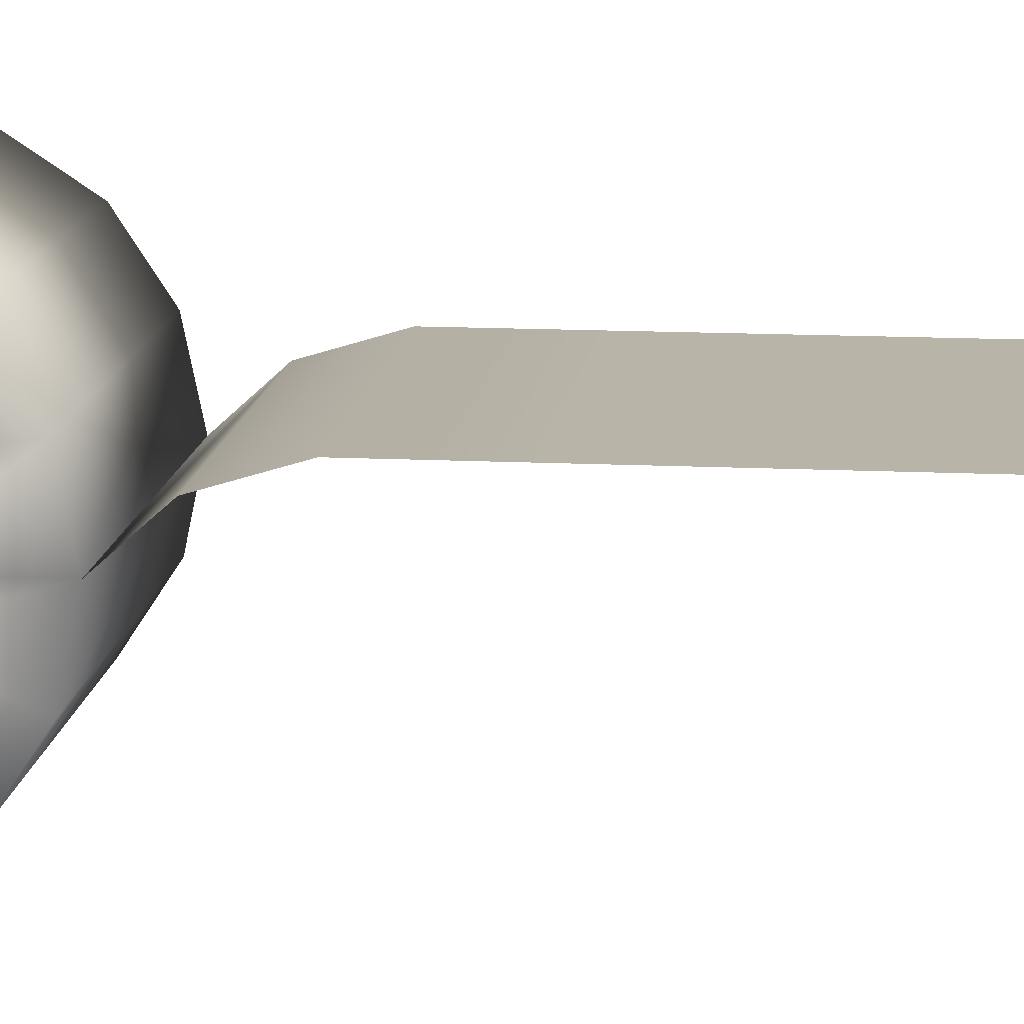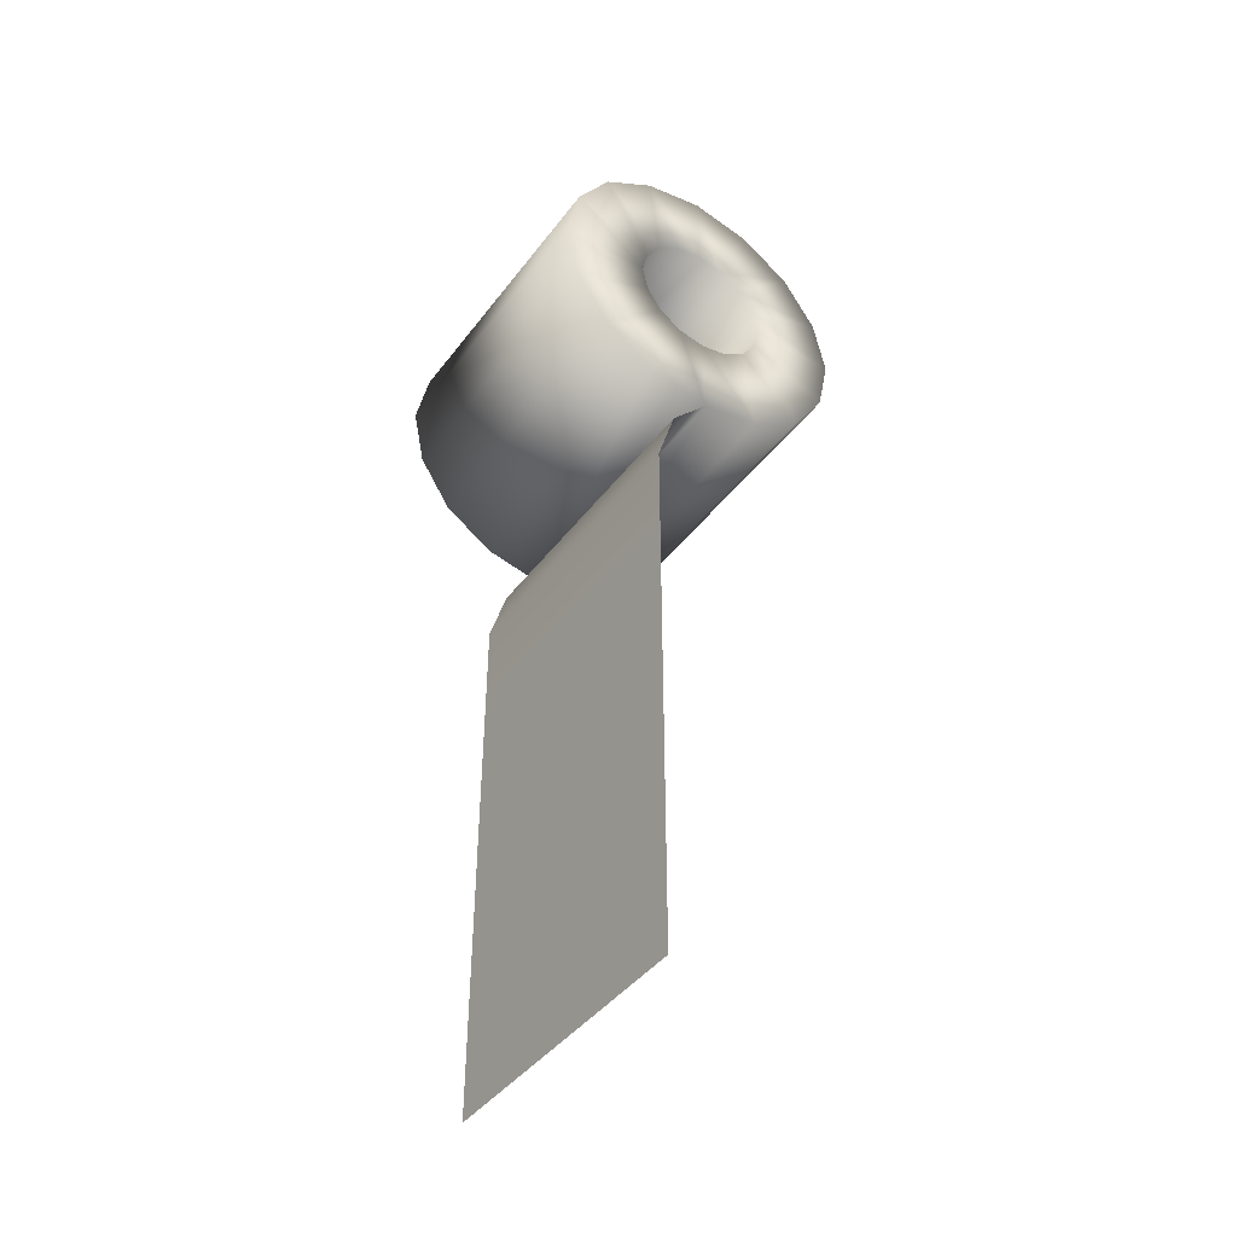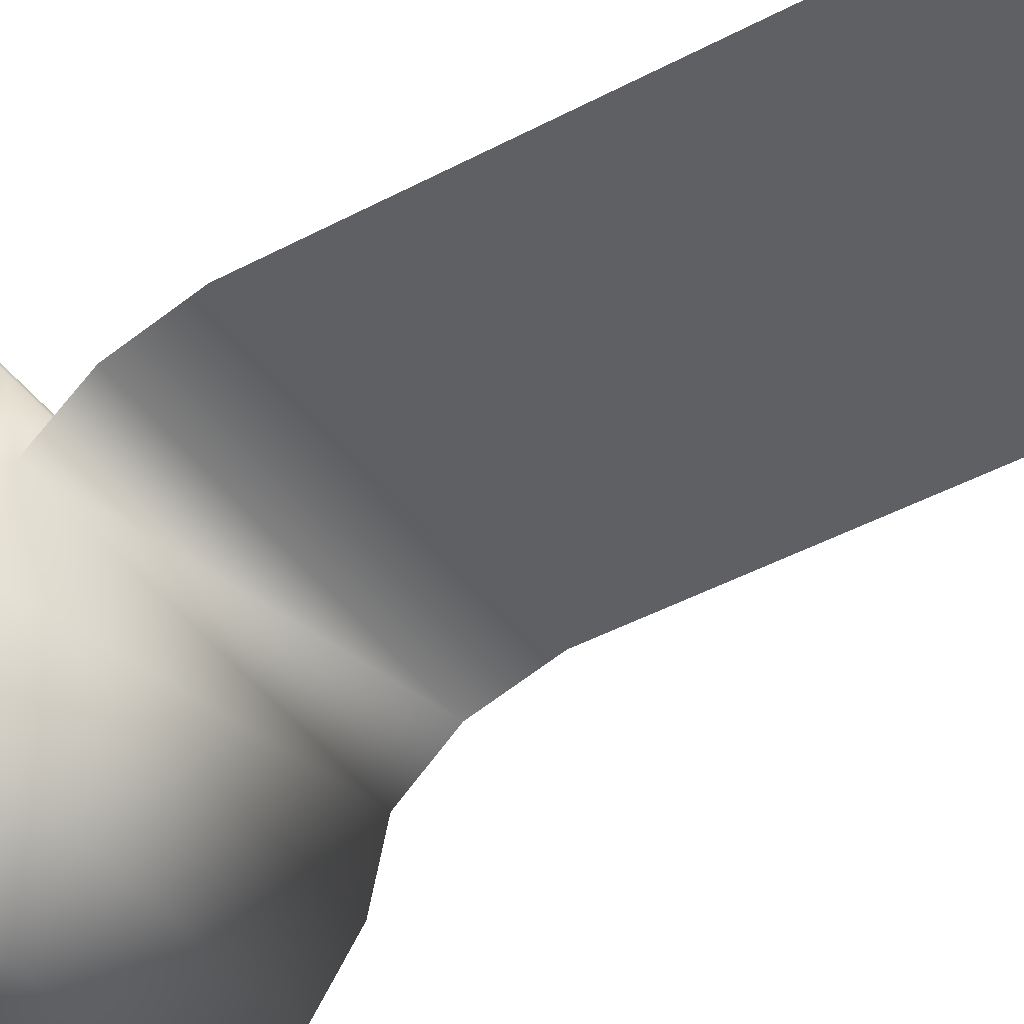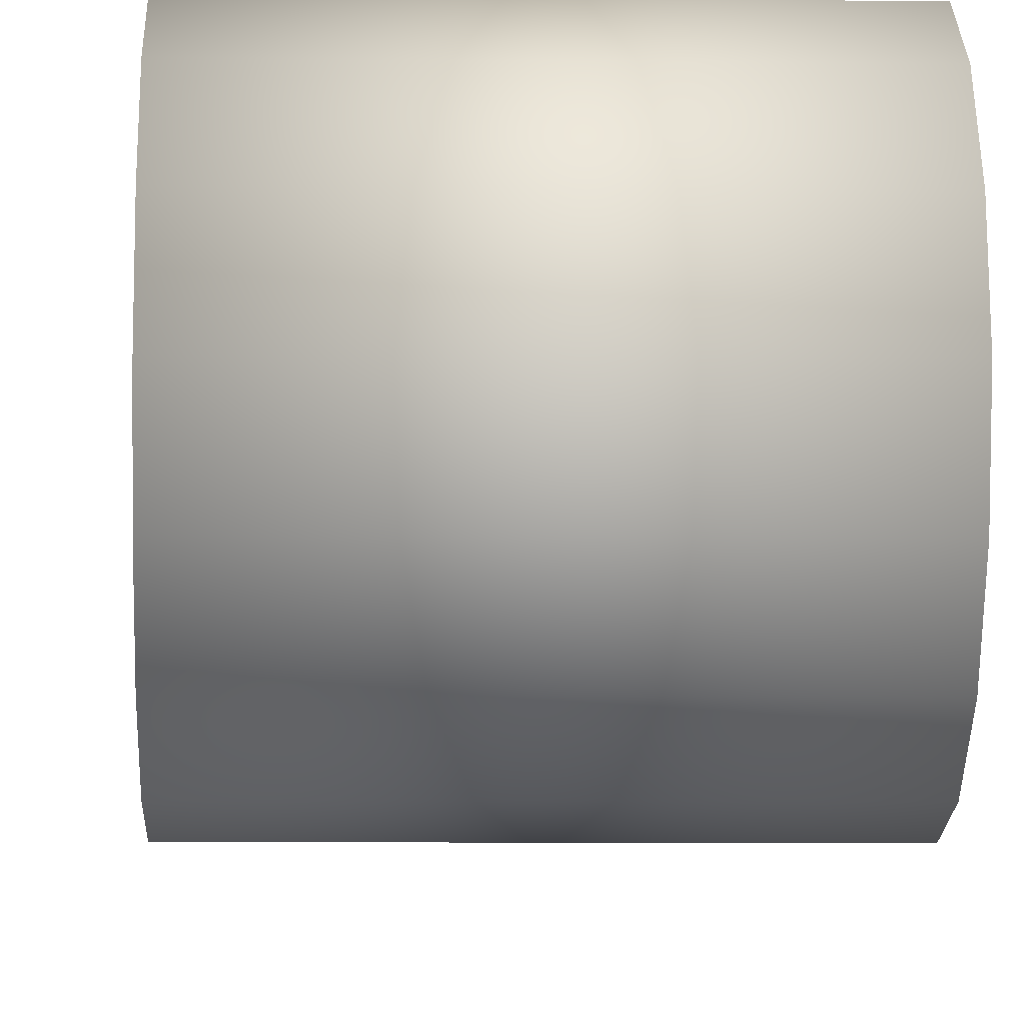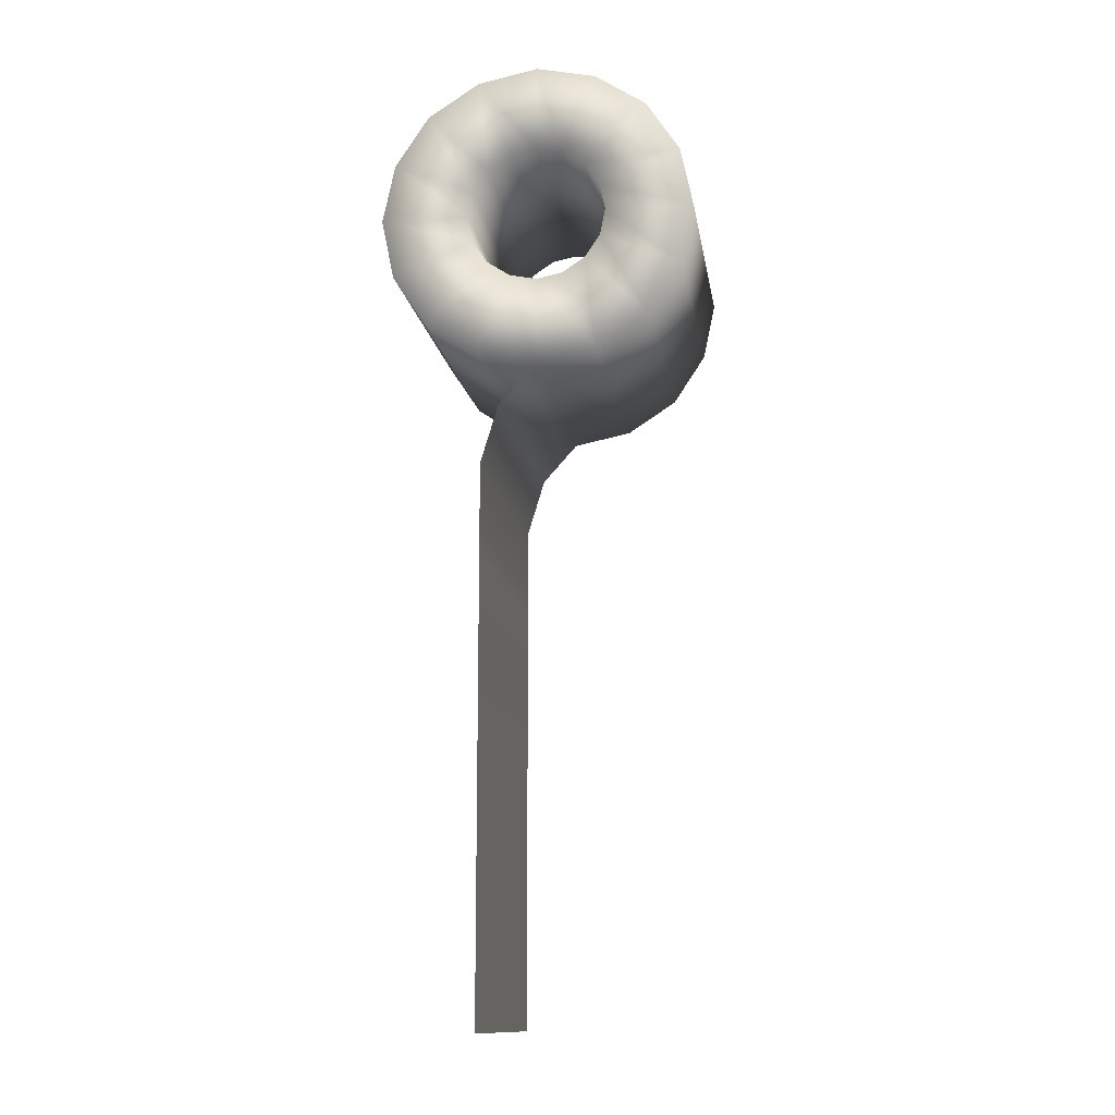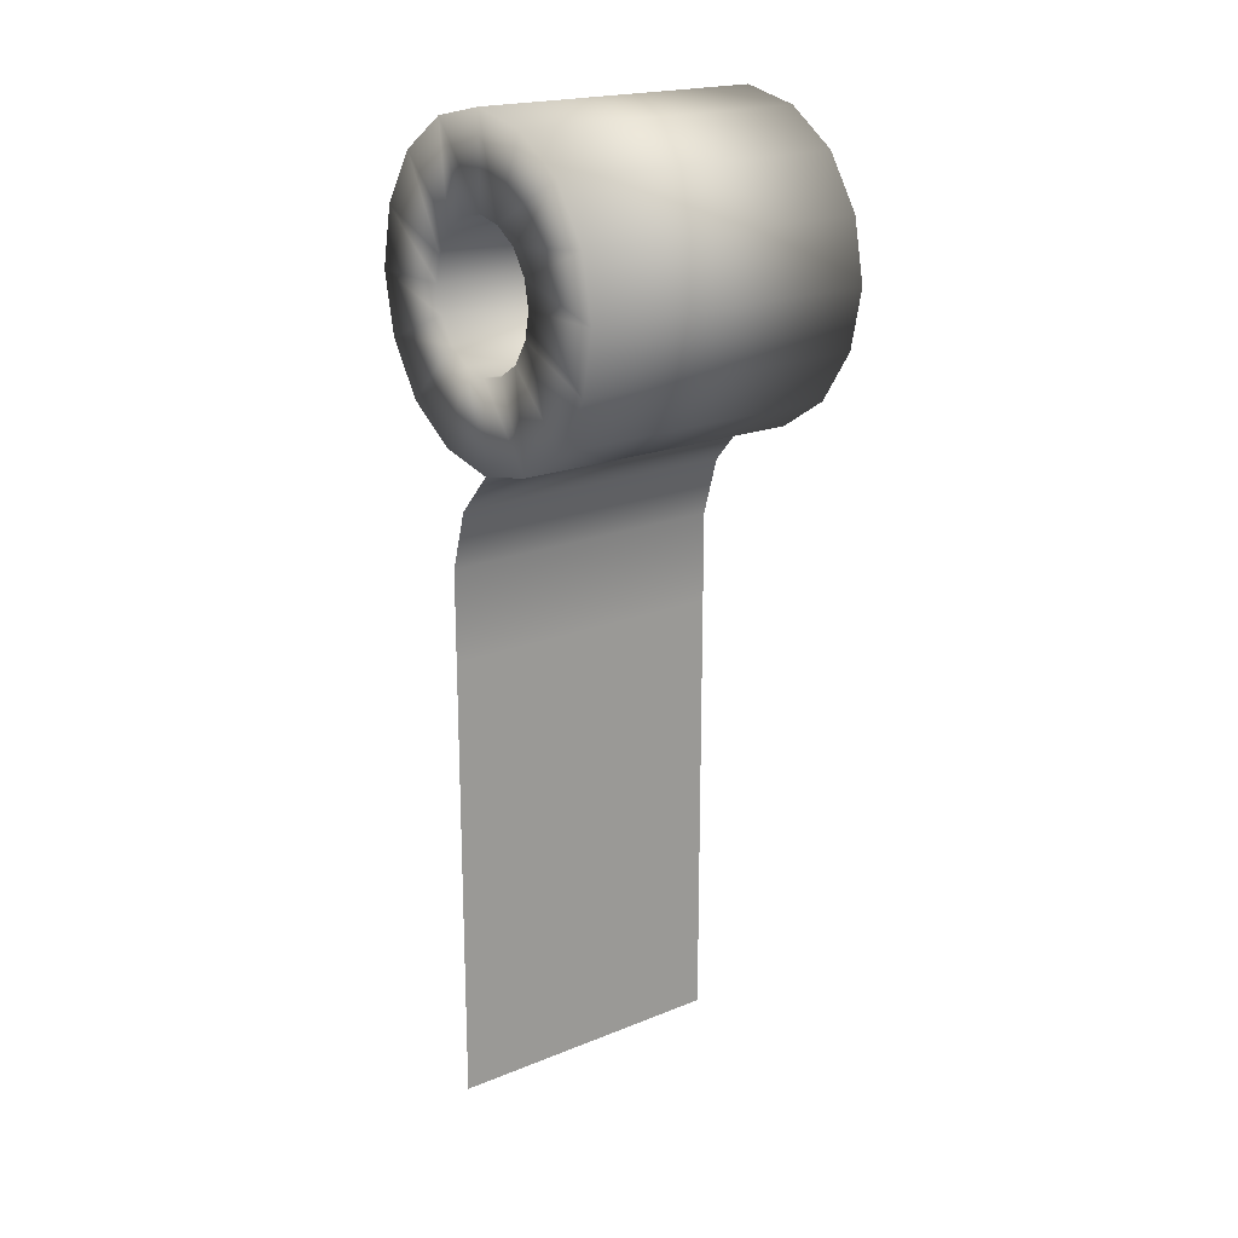
<metadata>
{"format":"obj","ext":"obj","renderer":"f3d","projection":"perspective","resolution":1024,"background":"white","views":[{"elev":13.0,"azim":-83.4,"up":"+Z"},{"elev":-43.1,"azim":55.8,"up":"+Y"},{"elev":-42.5,"azim":-57.1,"up":"+Z"},{"elev":-6.3,"azim":177.9,"up":"+Z"},{"elev":-13.2,"azim":98.5,"up":"+Y"},{"elev":19.8,"azim":143.1,"up":"+Y"}]}
</metadata>
<code>
o T1L5M005_3
v 0.1592 0.1729 -0.0009766
v 0.1592 0.1592 -0.06641
v 0.1592 0.1221 -0.123
v 0.1592 0.06543 -0.1602
v 0.1592 0 -0.1738
v 0.1592 -0.06641 -0.1602
v 0.1592 -0.123 -0.123
v 0.1592 -0.1602 -0.06641
v 0.1592 -0.1738 -0.0009766
v 0.1592 -0.1602 0.06543
v 0.1592 -0.123 0.1221
v 0.1592 -0.06641 0.1592
v 0.1592 0 0.1729
v 0.1592 0.06543 0.1592
v 0.1592 0.1221 0.1221
v 0.1592 0.1592 0.06543
v -0.1602 0.1729 0
v -0.1602 0.1592 -0.06641
v -0.1602 0.1221 -0.123
v -0.1602 0.06543 -0.1602
v -0.1602 -0.0009766 -0.1738
v -0.1602 -0.06641 -0.1602
v -0.1602 -0.123 -0.123
v -0.1602 -0.1602 -0.06641
v -0.1602 -0.1738 0
v -0.1602 -0.1602 0.06543
v -0.1602 -0.123 0.1221
v -0.1602 -0.06641 0.1592
v -0.1602 -0.0009766 0.1729
v -0.1602 0.06543 0.1592
v -0.1602 0.1221 0.1221
v -0.1602 0.1592 0.06543
v 0.1592 0.07617 -0.0009766
v -0.1602 0.07031 -0.0293
v -0.1602 0.07617 0
v 0.1592 0.07031 -0.0293
v -0.1602 0.05371 -0.05469
v 0.1592 0.05371 -0.05469
v -0.1602 0.02832 -0.07129
v 0.1592 0.02832 -0.07129
v -0.1602 -0.0009766 -0.07715
v 0.1592 0 -0.07715
v -0.1602 -0.0293 -0.07129
v 0.1592 -0.0293 -0.07129
v -0.1602 -0.05469 -0.05469
v 0.1592 -0.05469 -0.05469
v -0.1602 -0.07129 -0.0293
v 0.1592 -0.07129 -0.0293
v -0.1602 -0.07715 0
v 0.1592 -0.07715 -0.0009766
v -0.1602 -0.07129 0.02832
v 0.1592 -0.07129 0.02832
v -0.1602 -0.05469 0.05371
v 0.1592 -0.05469 0.05371
v -0.1602 -0.0293 0.07031
v 0.1592 -0.0293 0.07031
v -0.1602 -0.0009766 0.07617
v 0.1592 0 0.07617
v -0.1602 0.02832 0.07031
v 0.1592 0.02832 0.07031
v -0.1602 0.05371 0.05371
v 0.1592 0.05371 0.05371
v -0.1602 0.07031 0.02832
v 0.1592 0.07031 0.02832
v -0.1602 -0.2188 0.04004
v 0.1592 -0.2188 0.04004
v -0.1602 -0.2832 0.05957
v 0.1592 -0.2832 0.05957
v -0.1602 -0.3818 0.05957
v 0.1592 -0.3818 0.05957
v -0.1602 -0.4814 0.05957
v 0.1592 -0.4814 0.05957
v -0.1602 -0.5811 0.05957
v 0.1592 -0.5811 0.05957
v -0.1602 -0.6797 0.05957
v 0.1592 -0.6797 0.05957
v -0.1602 -0.7793 0.05957
v 0.1592 -0.7793 0.05957
v -0.1602 -0.8779 0.05957
v 0.1592 -0.8779 0.05957
f 17 1 2 18
f 18 2 3 19
f 19 3 4 20
f 20 4 5 21
f 6 22 21 5
f 7 23 22 6
f 8 24 23 7
f 9 25 24 8
f 25 9 10 26
f 26 10 11 27
f 27 11 12 28
f 28 12 13 29
f 14 30 29 13
f 15 31 30 14
f 16 32 31 15
f 1 17 32 16
f 33 35 34 36
f 36 34 37 38
f 38 37 39 40
f 40 39 41 42
f 43 44 42 41
f 45 46 44 43
f 47 48 46 45
f 49 50 48 47
f 50 49 51 52
f 52 51 53 54
f 54 53 55 56
f 56 55 57 58
f 59 60 58 57
f 61 62 60 59
f 63 64 62 61
f 35 33 64 63
f 1 33 36 2
f 36 38 3 2
f 38 40 4 3
f 40 42 5 4
f 42 44 6 5
f 44 46 7 6
f 46 48 8 7
f 50 9 8 48
f 52 10 9 50
f 11 10 52 54
f 12 11 54 56
f 13 12 56 58
f 14 13 58 60
f 15 14 60 62
f 16 15 62 64
f 16 64 33 1
f 35 17 18 34
f 37 34 18 19
f 39 37 19 20
f 41 39 20 21
f 43 41 21 22
f 45 43 22 23
f 47 45 23 24
f 25 49 47 24
f 26 51 49 25
f 26 27 53 51
f 27 28 55 53
f 28 29 57 55
f 29 30 59 57
f 30 31 61 59
f 31 32 63 61
f 63 32 17 35
f 25 9 66 65
f 65 66 68 67
f 67 68 70 69
f 69 70 72 71
f 74 73 71 72
f 76 75 73 74
f 75 76 78 77
f 77 78 80 79

</code>
